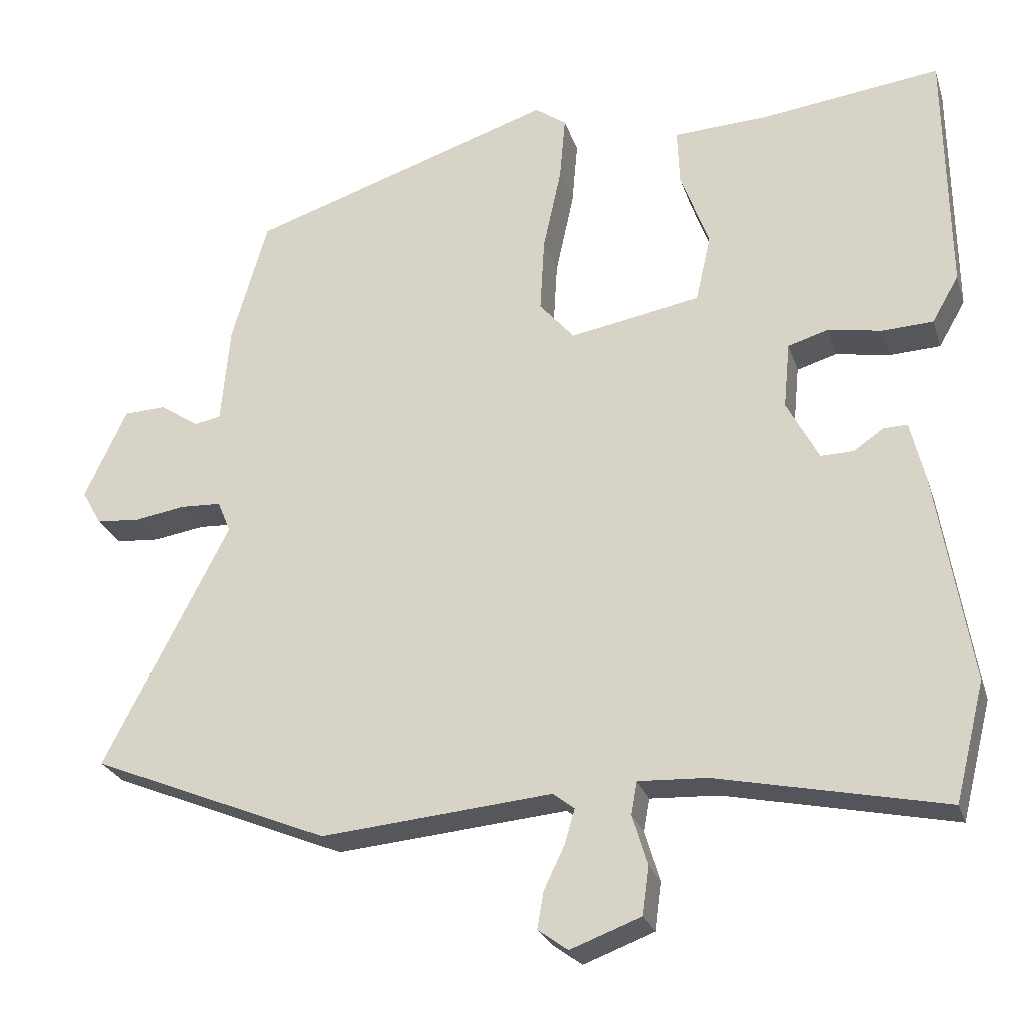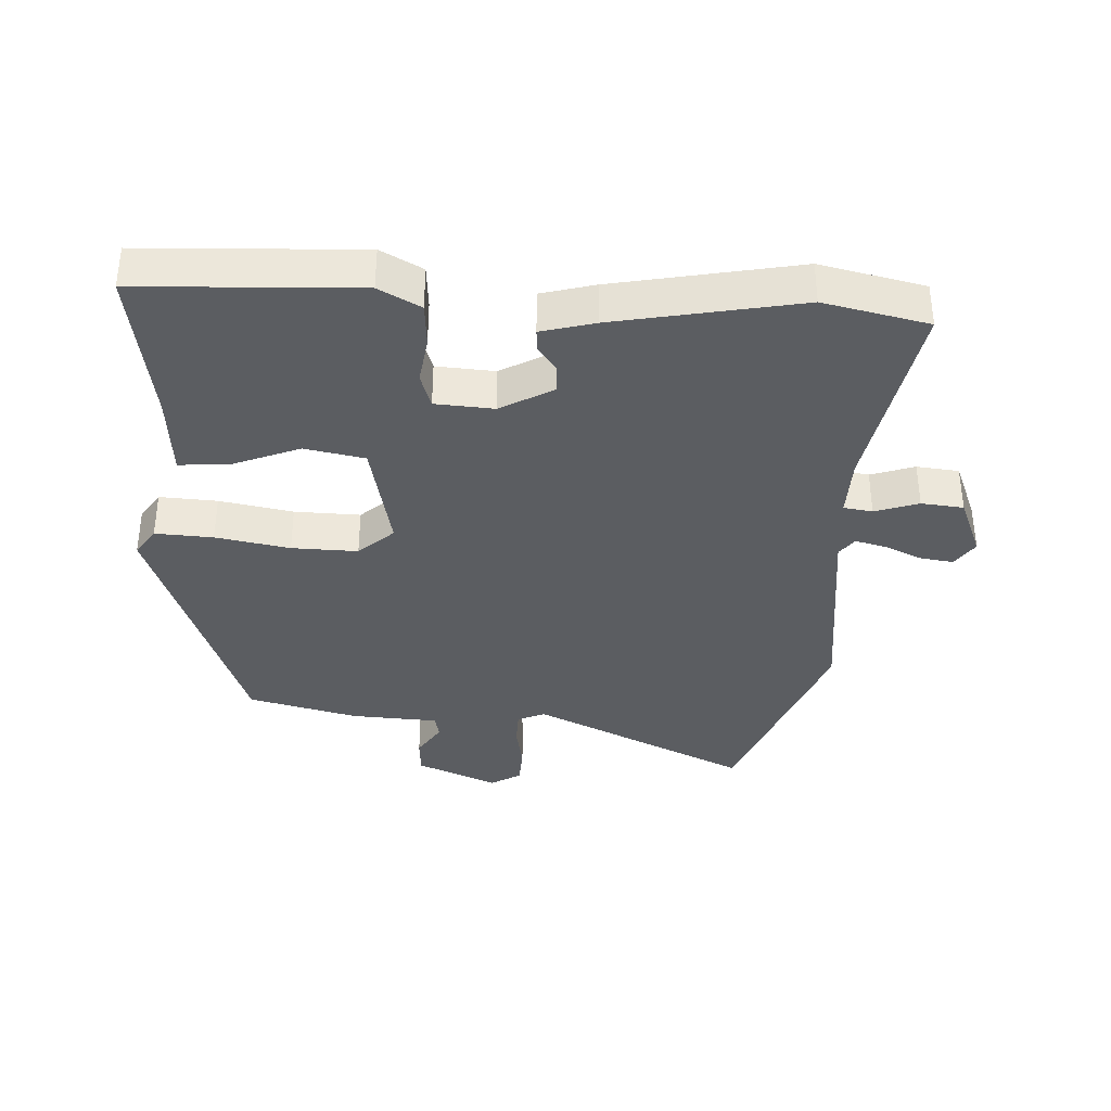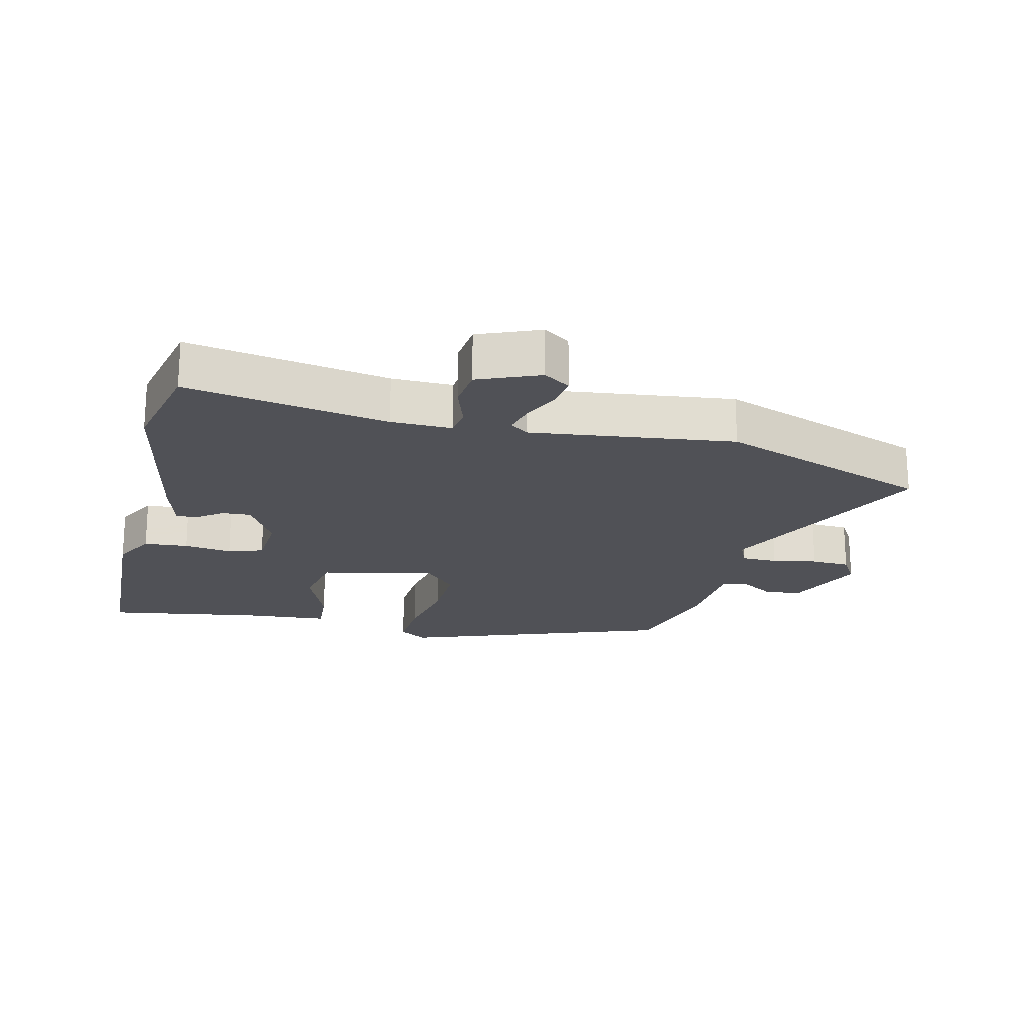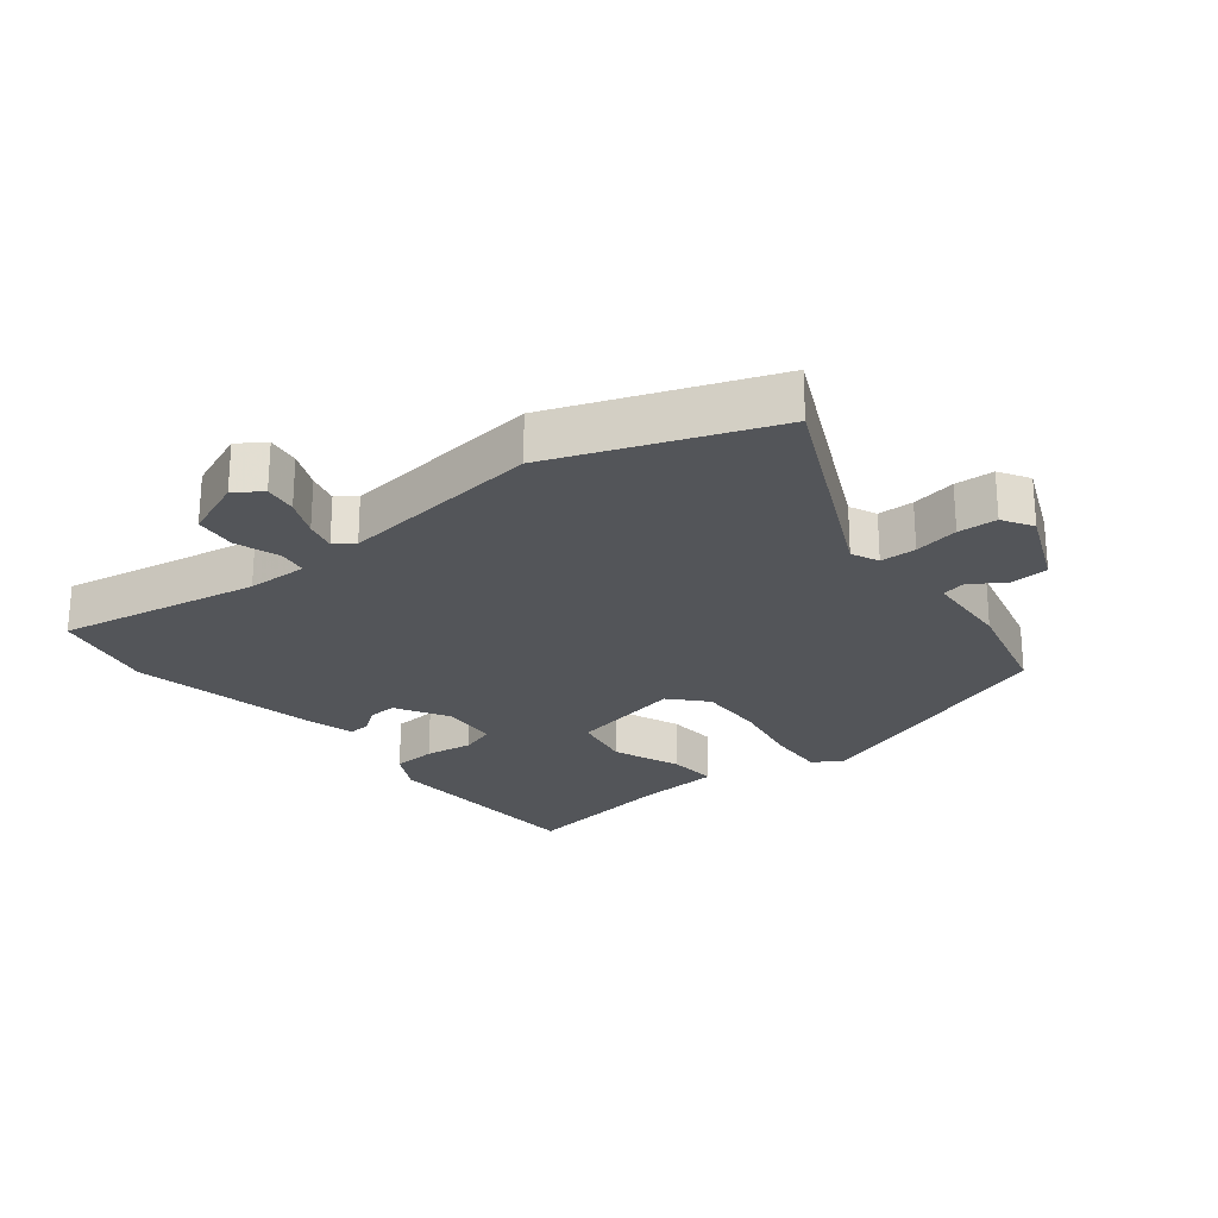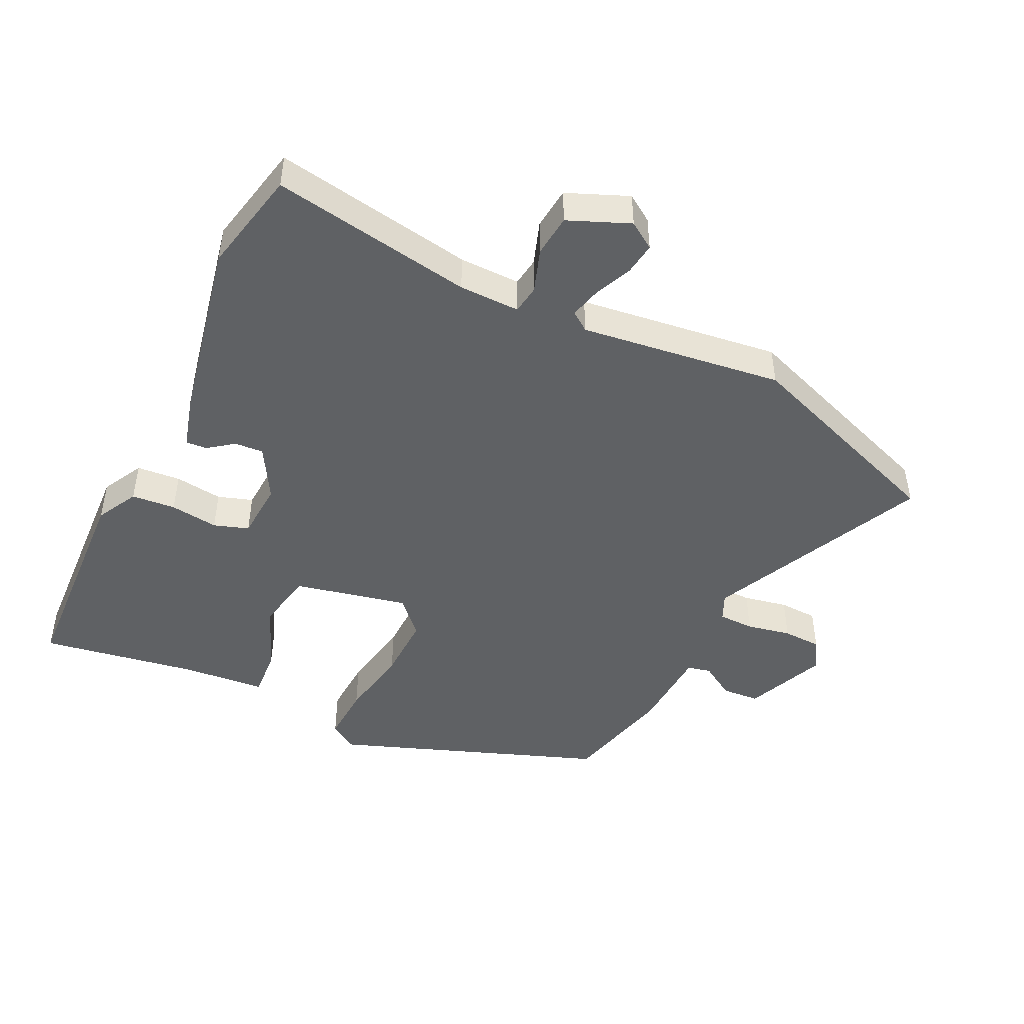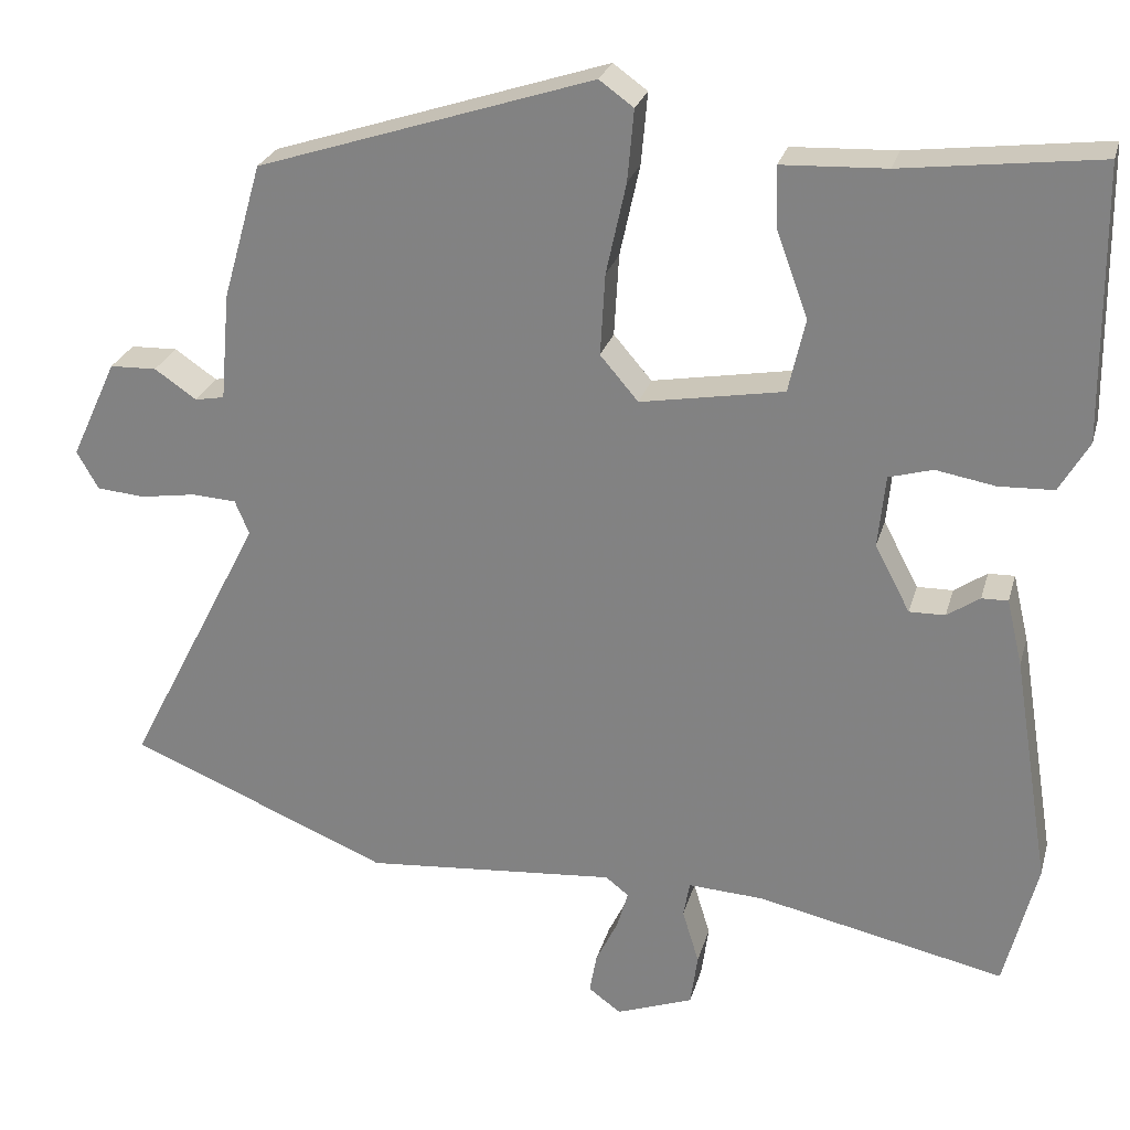
<metadata>
{"format":"obj","ext":"obj","renderer":"f3d","projection":"perspective","resolution":1024,"background":"white","views":[{"elev":-25.9,"azim":16.2,"up":"+Z"},{"elev":-36.2,"azim":88.8,"up":"+Y"},{"elev":-20.3,"azim":168.4,"up":"+Y"},{"elev":-24.2,"azim":-139.7,"up":"+Y"},{"elev":-46.3,"azim":156.4,"up":"+Y"},{"elev":26.0,"azim":14.6,"up":"+Z"}]}
</metadata>
<code>
v 0.528 0.07 0.498
v 0.532 0.07 0.156
v 0.495 0.07 0.092
v 0.426 0.07 0.089
v 0.351 0.07 0.102
v 0.296 0.07 0.086
v 0.287 0.07 -0.005
v 0.331 0.07 -0.089
v 0.376 0.07 -0.088
v 0.417 0.07 -0.06
v 0.45 0.07 -0.059
v 0.47 0.07 -0.143
v 0.517 0.07 -0.433
v 0.476 0.07 -0.595
v 0.163 0.07 -0.528
v 0.068 0.07 -0.523
v 0.06 0.07 -0.568
v 0.081 0.07 -0.637
v 0.072 0.07 -0.703
v -0.025 0.07 -0.739
v -0.066 0.07 -0.709
v -0.057 0.07 -0.658
v -0.029 0.07 -0.6
v -0.015 0.07 -0.552
v -0.044 0.07 -0.529
v -0.362 0.07 -0.557
v -0.691 0.07 -0.421
v -0.519 0.07 -0.085
v -0.537 0.07 -0.042
v -0.593 0.07 -0.039
v -0.663 0.07 -0.05
v -0.724 0.07 -0.045
v -0.751 0.07 0.003
v -0.693 0.07 0.128
v -0.634 0.07 0.13
v -0.581 0.07 0.094
v -0.544 0.07 0.101
v -0.532 0.07 0.237
v -0.483 0.07 0.408
v -0.061 0.07 0.546
v -0.018 0.07 0.515
v -0.026 0.07 0.425
v -0.051 0.07 0.31
v -0.057 0.07 0.207
v -0.009 0.07 0.151
v 0.171 0.07 0.183
v 0.192 0.07 0.276
v 0.153 0.07 0.383
v 0.15 0.07 0.461
v 0.281 0.07 0.467
v 0.528 0 0.498
v 0.532 0 0.156
v 0.495 0 0.092
v 0.426 0 0.089
v 0.351 0 0.102
v 0.296 0 0.086
v 0.287 0 -0.005
v 0.331 0 -0.089
v 0.376 0 -0.088
v 0.417 0 -0.06
v 0.45 0 -0.059
v 0.47 0 -0.143
v 0.517 0 -0.433
v 0.476 0 -0.595
v 0.163 0 -0.528
v 0.068 0 -0.523
v 0.06 0 -0.568
v 0.081 0 -0.637
v 0.072 0 -0.703
v -0.025 0 -0.739
v -0.066 0 -0.709
v -0.057 0 -0.658
v -0.029 0 -0.6
v -0.015 0 -0.552
v -0.044 0 -0.529
v -0.362 0 -0.557
v -0.691 0 -0.421
v -0.519 0 -0.085
v -0.537 0 -0.042
v -0.593 0 -0.039
v -0.663 0 -0.05
v -0.724 0 -0.045
v -0.751 0 0.003
v -0.693 0 0.128
v -0.634 0 0.13
v -0.581 0 0.094
v -0.544 0 0.101
v -0.532 0 0.237
v -0.483 0 0.408
v -0.061 0 0.546
v -0.018 0 0.515
v -0.026 0 0.425
v -0.051 0 0.31
v -0.057 0 0.207
v -0.009 0 0.151
v 0.171 0 0.183
v 0.192 0 0.276
v 0.153 0 0.383
v 0.15 0 0.461
v 0.281 0 0.467
f 47 48 49 50
f 3 4 5
f 2 3 5
f 1 2 5
f 50 1 5
f 47 50 5
f 46 47 5
f 45 46 5 6
f 41 42 43
f 40 41 43
f 39 40 43
f 38 39 43
f 37 38 43
f 37 43 44
f 34 35 36
f 33 34 36
f 32 33 36
f 31 32 36
f 30 31 36
f 29 30 36 37
f 37 44 45
f 29 37 45
f 28 29 45
f 45 6 7
f 28 45 7
f 27 28 7
f 26 27 7
f 25 26 7
f 21 22 23
f 20 21 23
f 19 20 23
f 18 19 23
f 17 18 23
f 16 17 23 24
f 13 14 15
f 12 13 15
f 11 12 15
f 10 11 15
f 9 10 15
f 8 9 15 16
f 16 24 25
f 8 16 25
f 7 8 25
f 100 99 98 97
f 55 54 53
f 55 53 52
f 55 52 51
f 55 51 100
f 55 100 97
f 55 97 96
f 56 55 96 95
f 93 92 91
f 93 91 90
f 93 90 89
f 93 89 88
f 93 88 87
f 94 93 87
f 86 85 84
f 86 84 83
f 86 83 82
f 86 82 81
f 86 81 80
f 87 86 80 79
f 95 94 87
f 95 87 79
f 95 79 78
f 57 56 95
f 57 95 78
f 57 78 77
f 57 77 76
f 57 76 75
f 73 72 71
f 73 71 70
f 73 70 69
f 73 69 68
f 73 68 67
f 74 73 67 66
f 65 64 63
f 65 63 62
f 65 62 61
f 65 61 60
f 65 60 59
f 66 65 59 58
f 75 74 66
f 75 66 58
f 75 58 57
f 1 51 52 2
f 2 52 53 3
f 3 53 54 4
f 4 54 55 5
f 5 55 56 6
f 6 56 57 7
f 7 57 58 8
f 8 58 59 9
f 9 59 60 10
f 10 60 61 11
f 11 61 62 12
f 12 62 63 13
f 13 63 64 14
f 14 64 65 15
f 15 65 66 16
f 16 66 67 17
f 17 67 68 18
f 18 68 69 19
f 19 69 70 20
f 20 70 71 21
f 21 71 72 22
f 22 72 73 23
f 23 73 74 24
f 24 74 75 25
f 25 75 76 26
f 26 76 77 27
f 27 77 78 28
f 28 78 79 29
f 29 79 80 30
f 30 80 81 31
f 31 81 82 32
f 32 82 83 33
f 33 83 84 34
f 34 84 85 35
f 35 85 86 36
f 36 86 87 37
f 37 87 88 38
f 38 88 89 39
f 39 89 90 40
f 40 90 91 41
f 41 91 92 42
f 42 92 93 43
f 43 93 94 44
f 44 94 95 45
f 45 95 96 46
f 46 96 97 47
f 47 97 98 48
f 48 98 99 49
f 49 99 100 50
f 50 100 51 1

</code>
